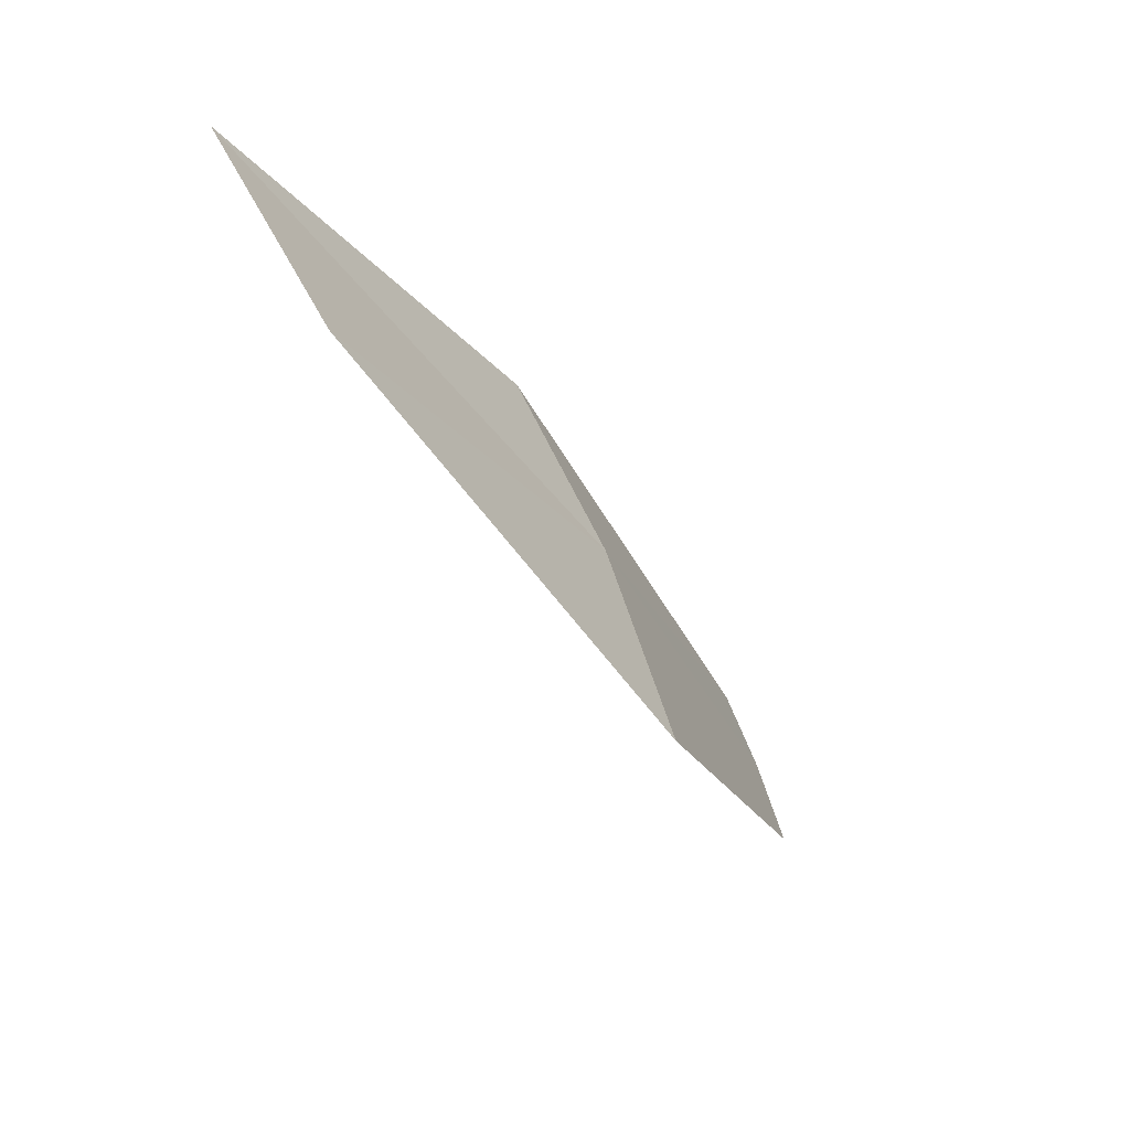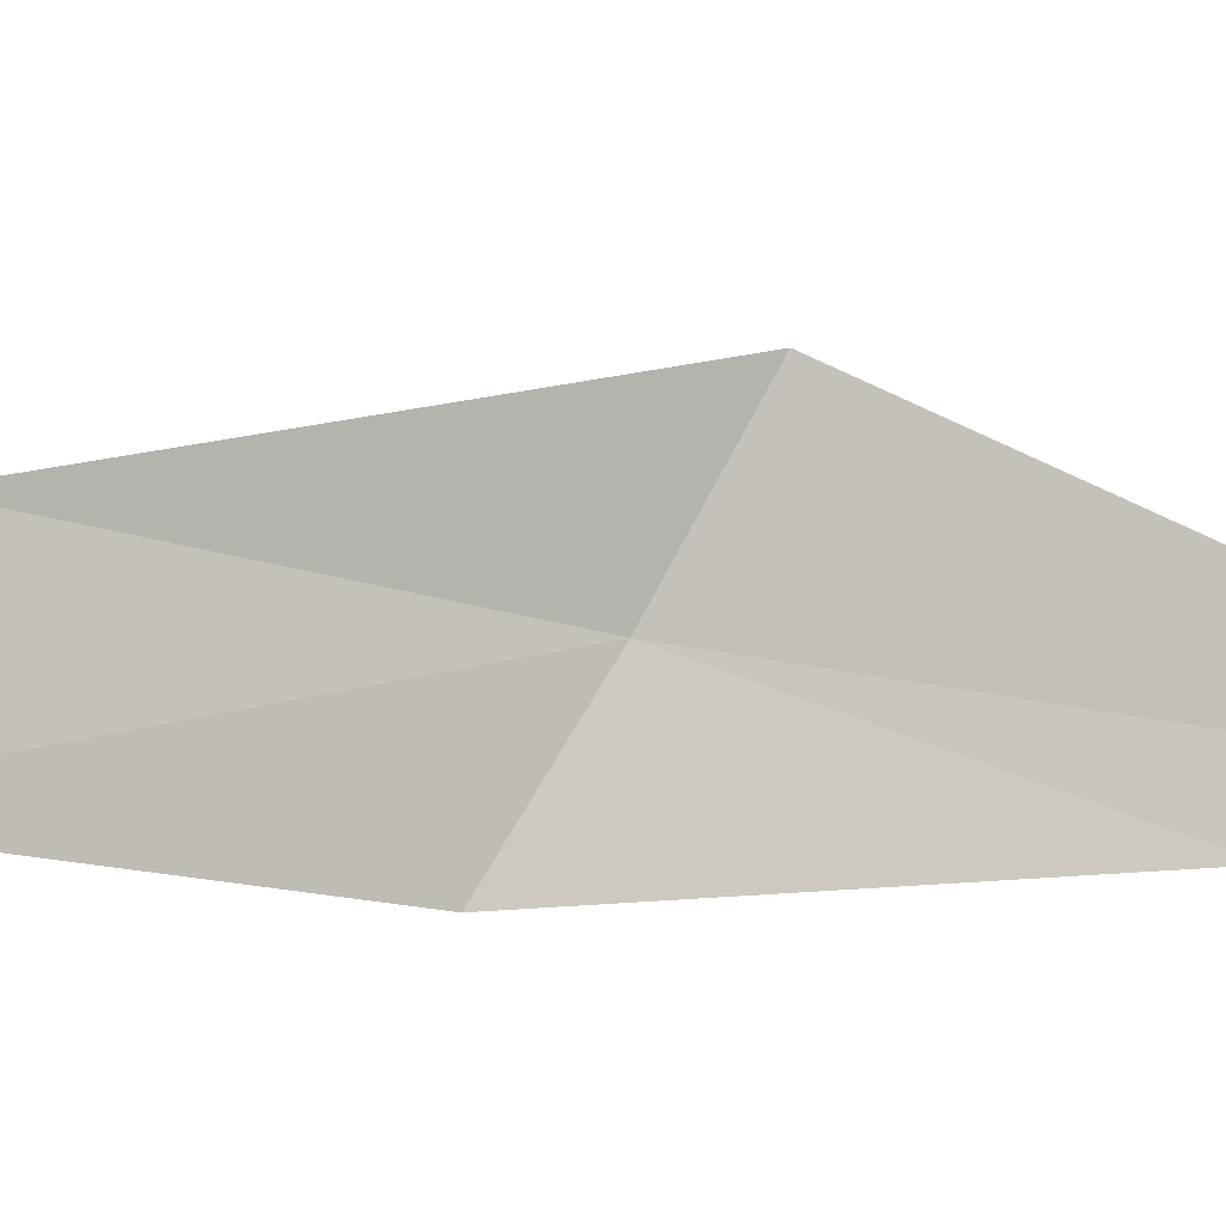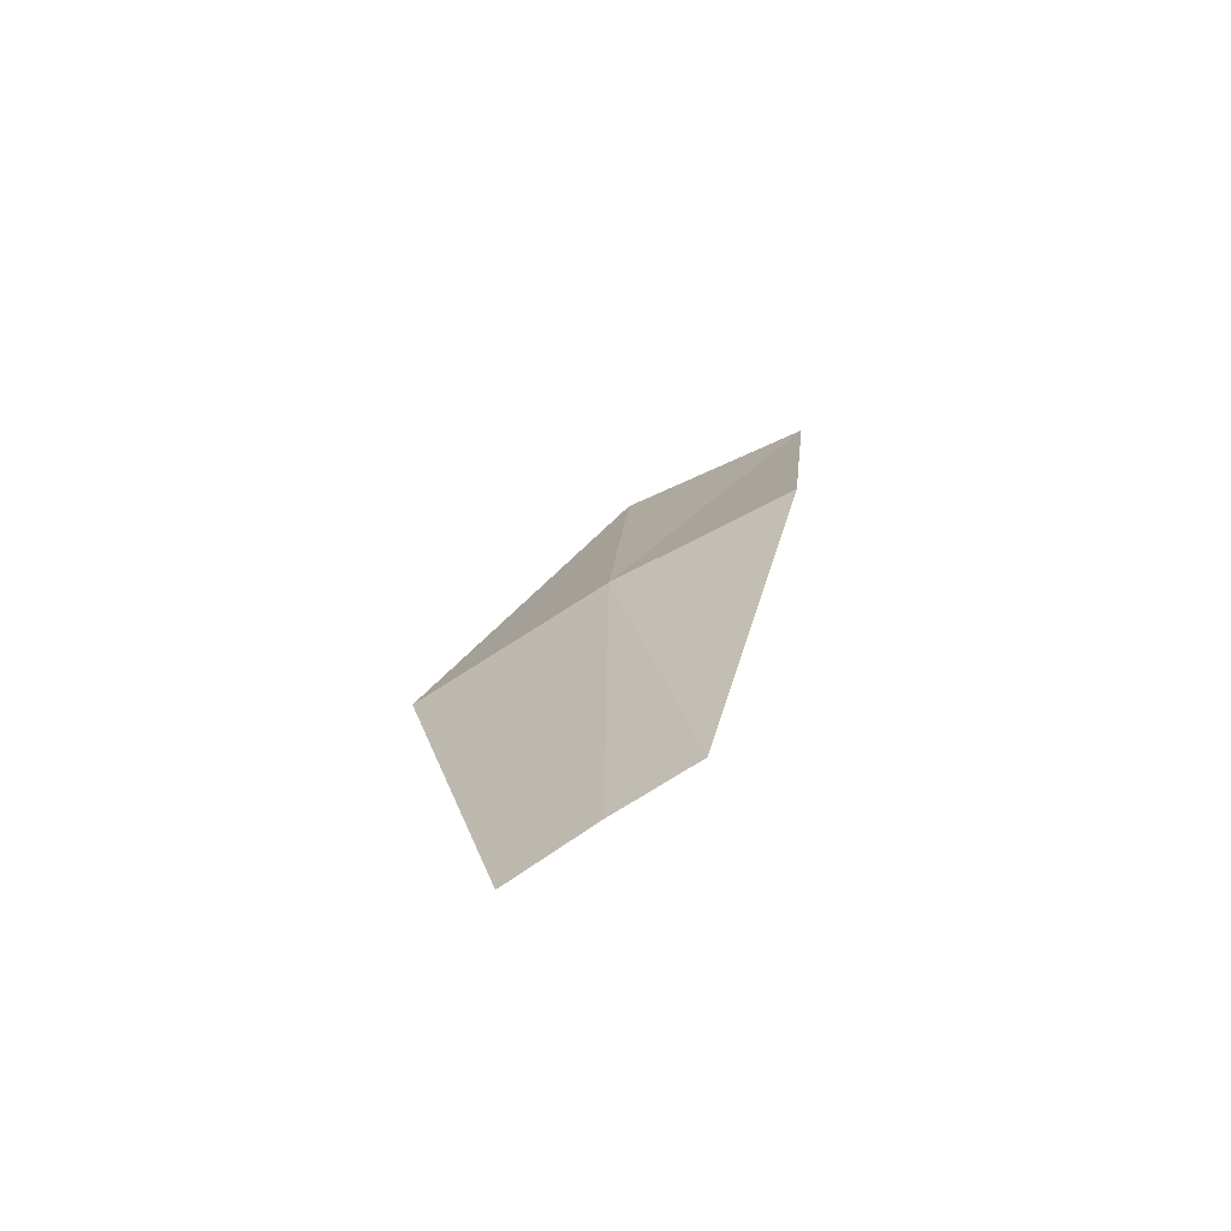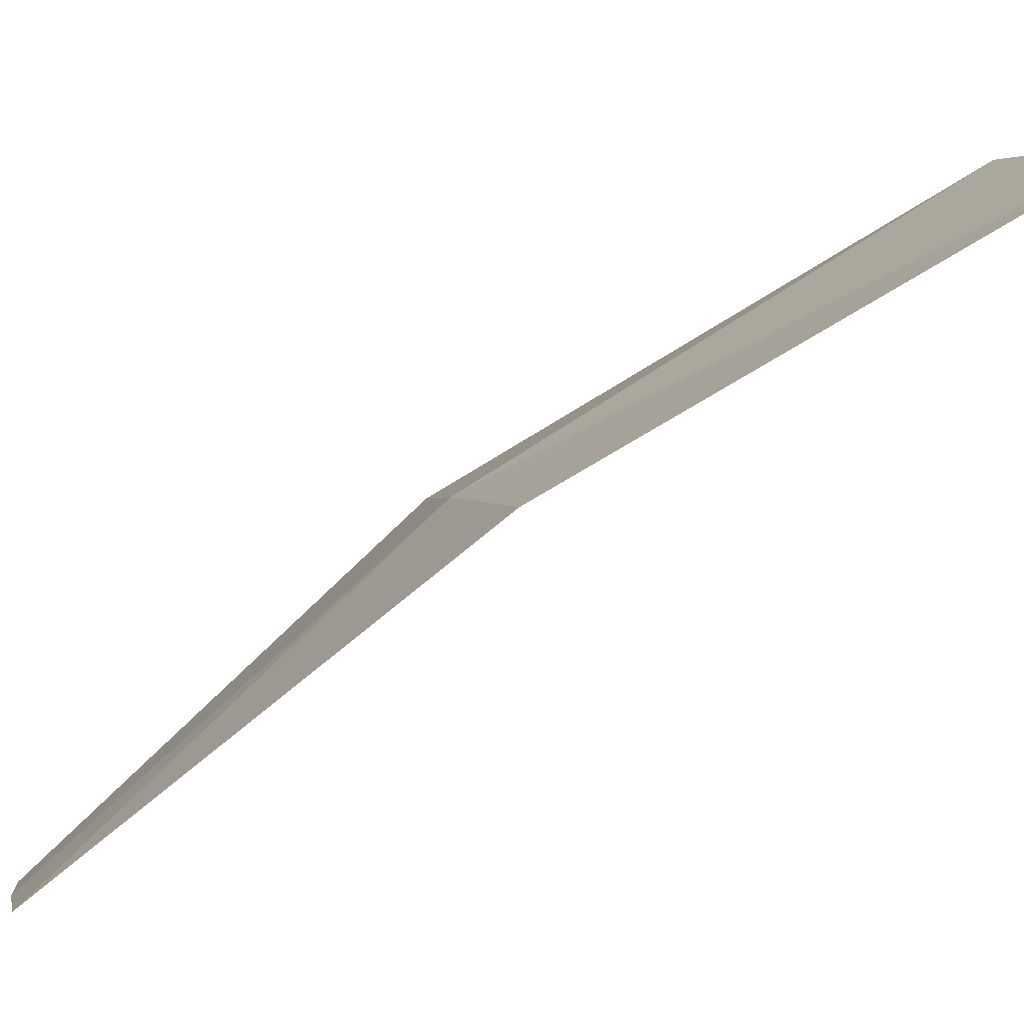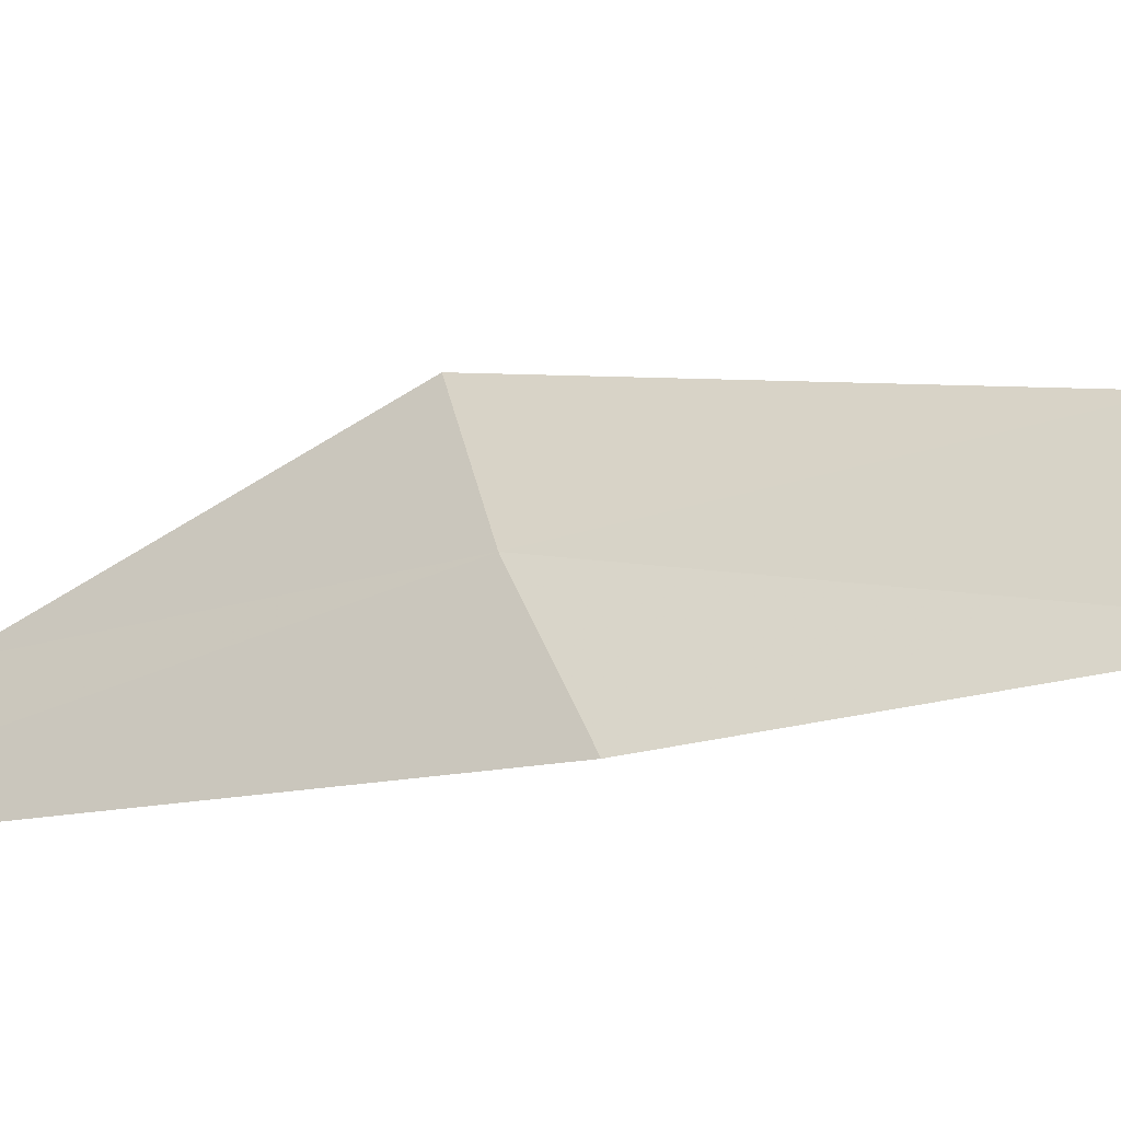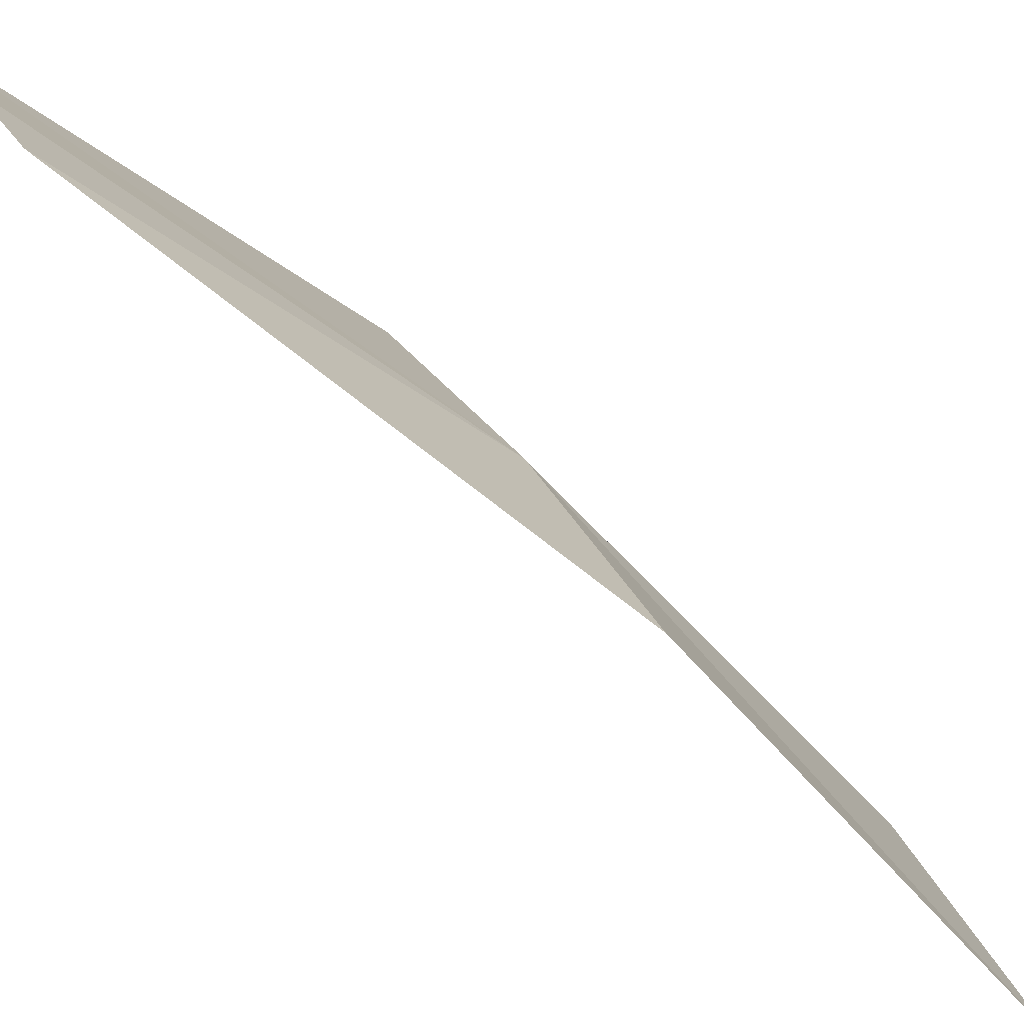
<metadata>
{"format":"obj","ext":"obj","renderer":"f3d","projection":"perspective","resolution":1024,"background":"white","views":[{"elev":38.2,"azim":-25.1,"up":"+Y"},{"elev":-15.5,"azim":-77.0,"up":"+Z"},{"elev":-40.1,"azim":101.1,"up":"+Y"},{"elev":-60.1,"azim":161.9,"up":"+Z"},{"elev":-22.9,"azim":150.7,"up":"+Z"},{"elev":-59.9,"azim":78.2,"up":"+Z"}]}
</metadata>
<code>
v 14.74 102.5 1.411
v 15.61 100.6 1.566
v 15.63 100.8 1.247
v 14.7 102 2.134
v 13.6 103.9 1.551
v 15.63 100.9 0.9392
v 14.66 102.9 0.715
v 13.47 104.3 0.786
f 1 3 2
f 1 2 4
f 1 4 5
f 1 6 3
f 1 7 6
f 1 8 7
f 1 5 8

</code>
